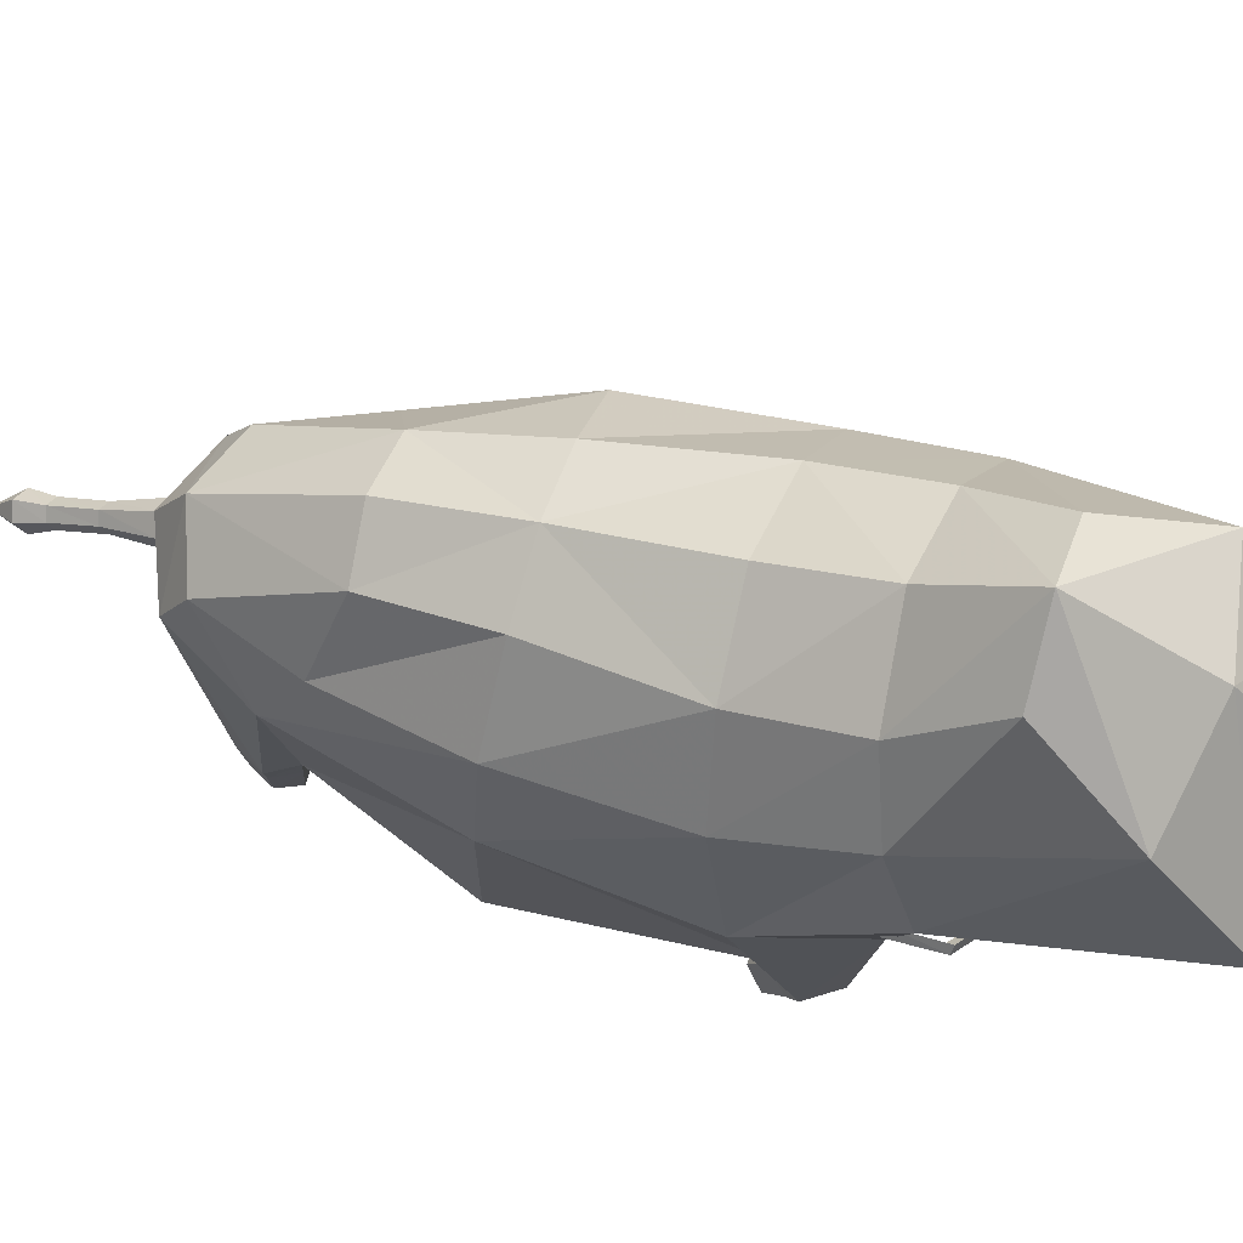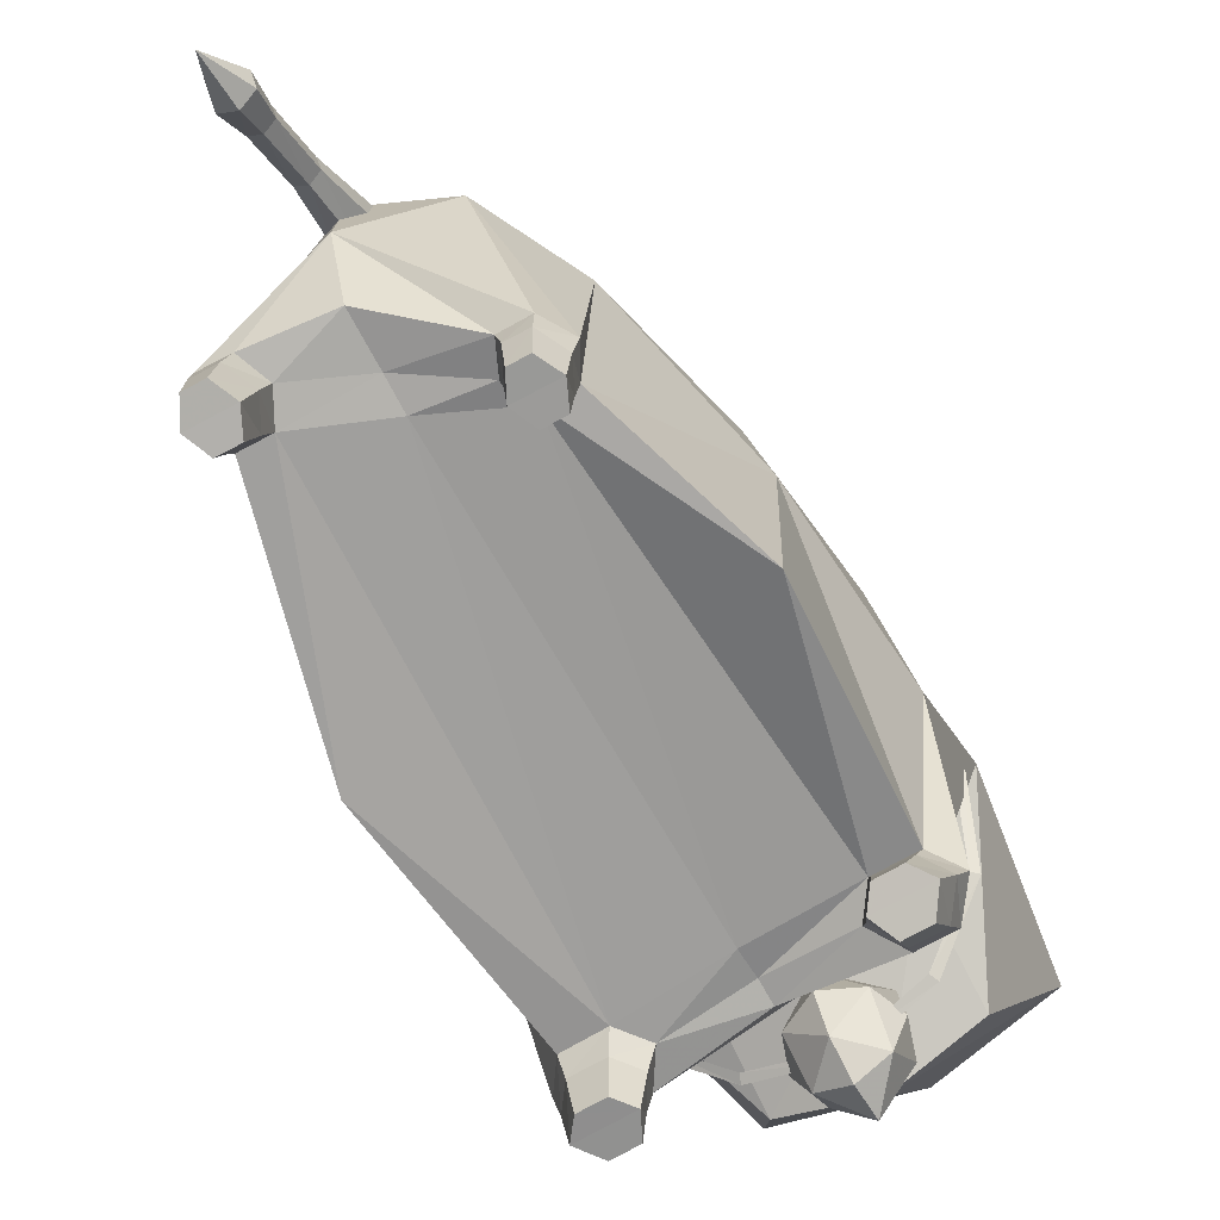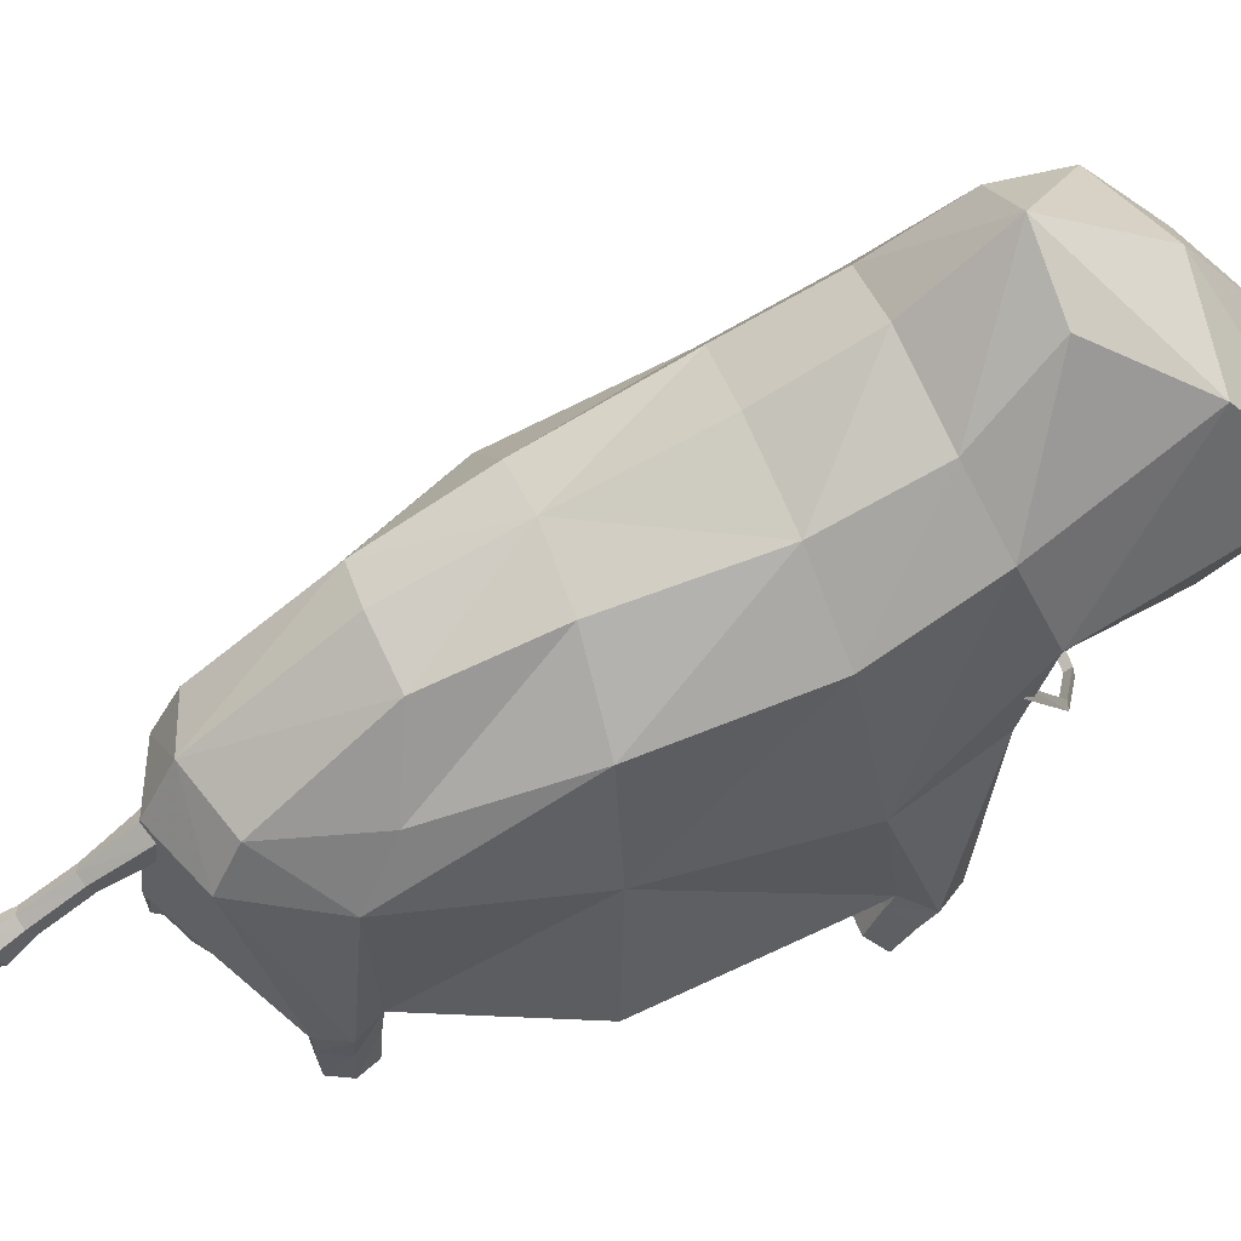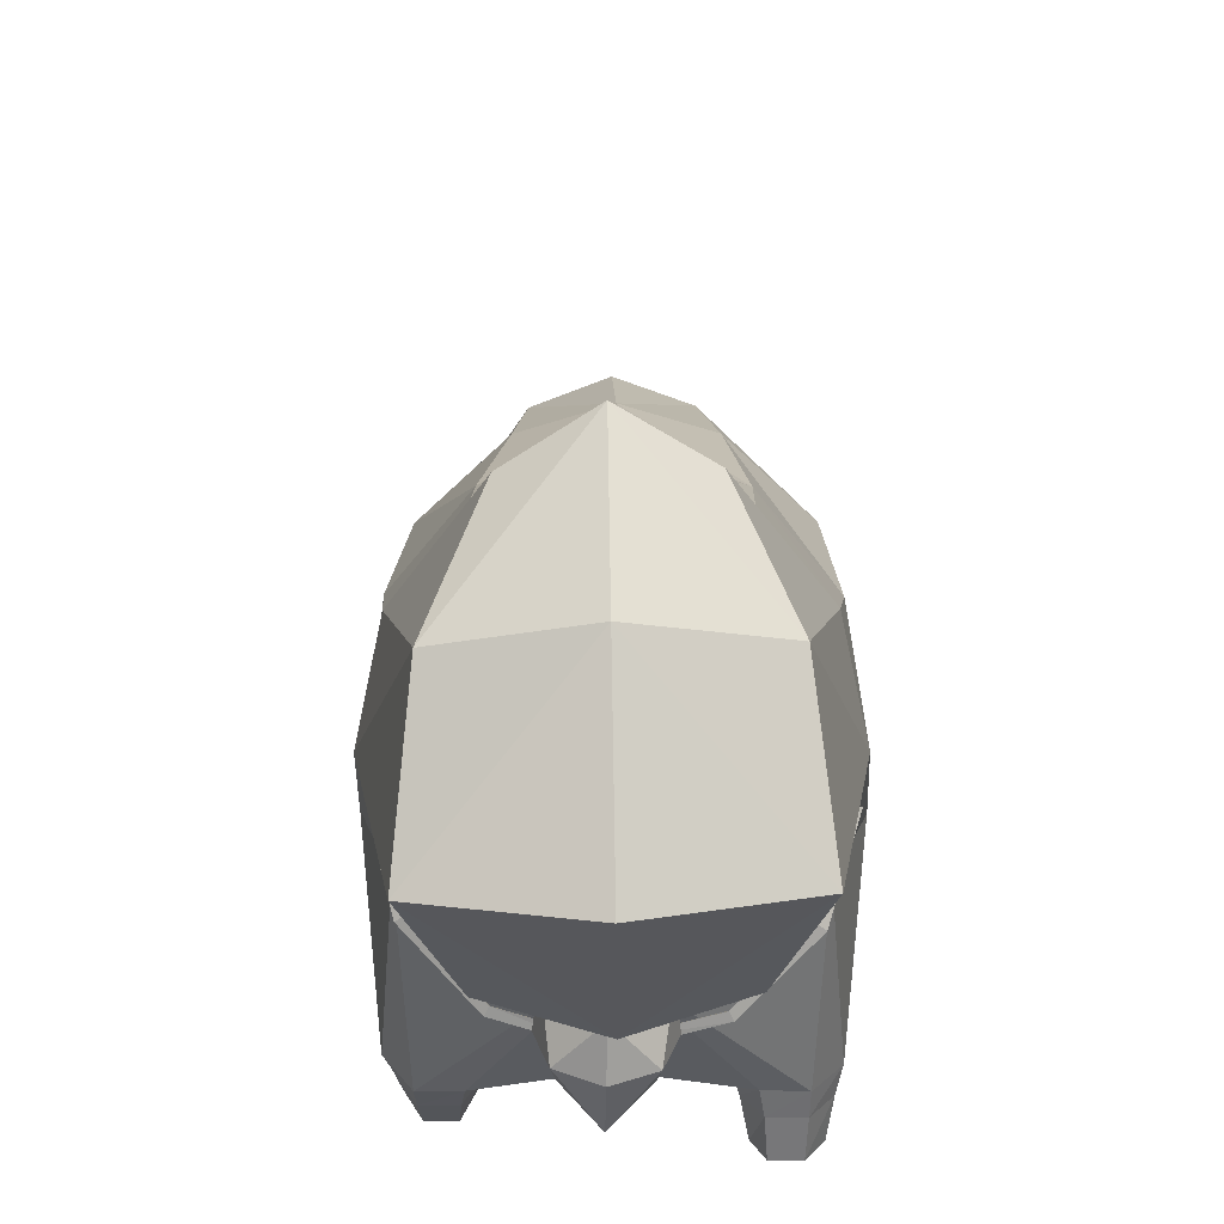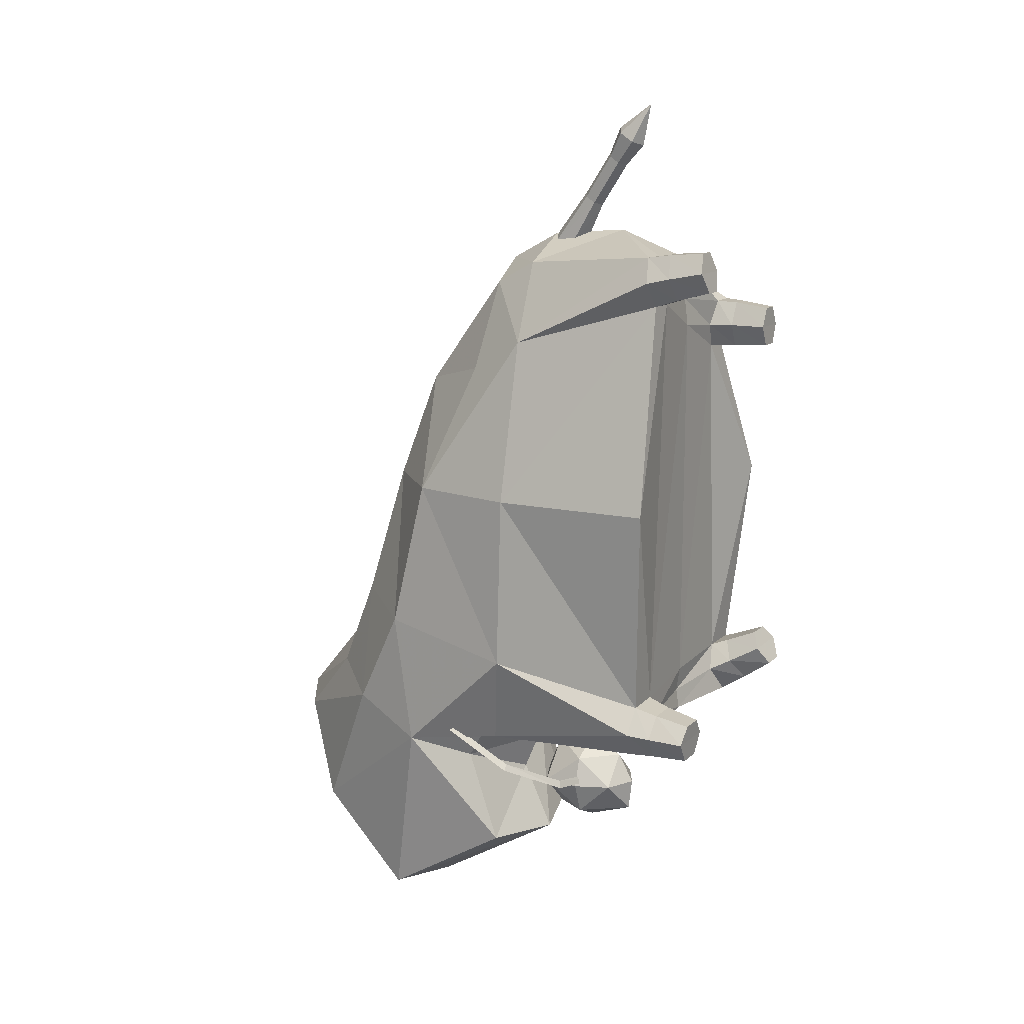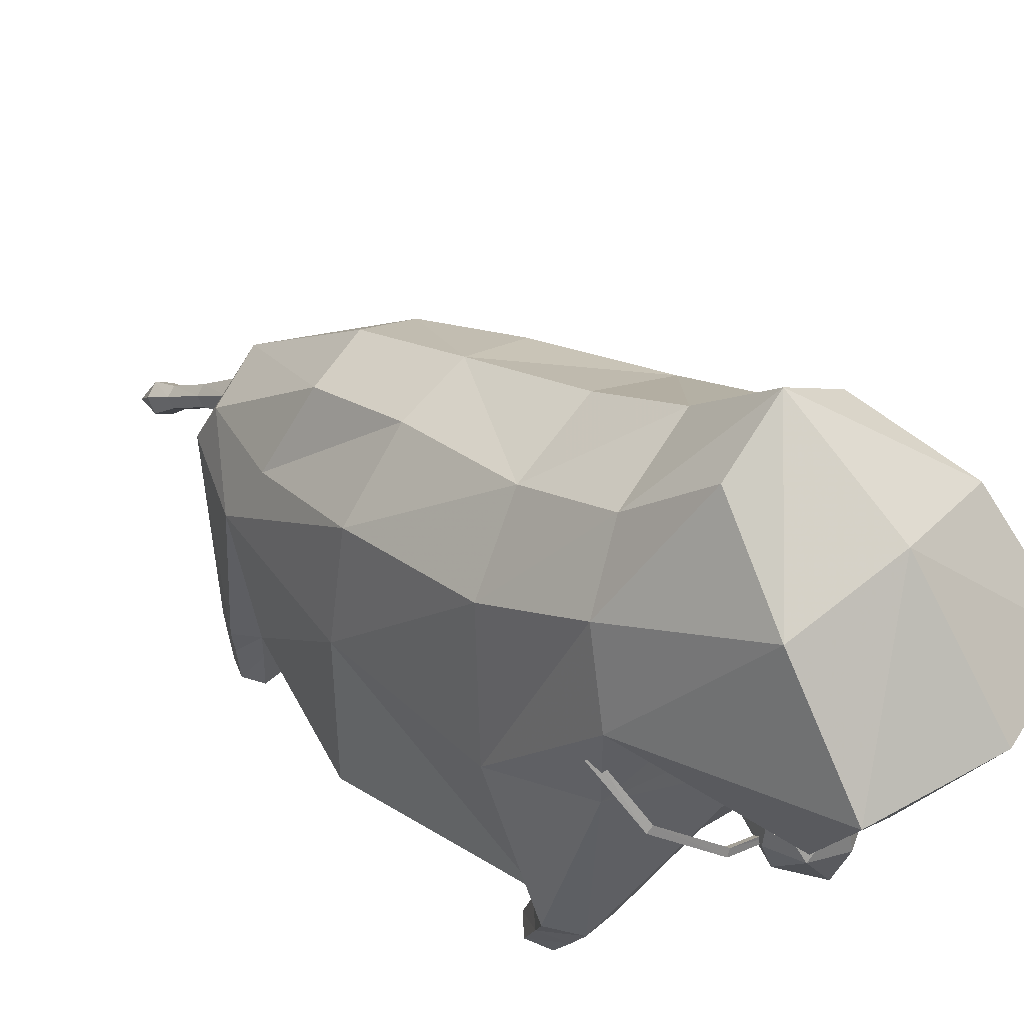
<metadata>
{"format":"obj","ext":"obj","renderer":"f3d","projection":"perspective","resolution":1024,"background":"white","views":[{"elev":70.3,"azim":107.9,"up":"+Y"},{"elev":-68.5,"azim":29.5,"up":"+Y"},{"elev":52.5,"azim":69.5,"up":"+Y"},{"elev":30.9,"azim":179.6,"up":"+Y"},{"elev":13.9,"azim":-60.3,"up":"+Z"},{"elev":43.7,"azim":134.1,"up":"+Y"}]}
</metadata>
<code>
o body
v -0.1866 0.7781 0.9223
v -0.3283 0.6301 0.7548
v -0.1954 0.6505 0.9922
v -0.2913 0.8071 0.6535
v -0.1712 1.03 0.5888
v 0.1883 0.7781 0.9158
v 0.2836 0.8071 0.6435
v 0.3241 0.6301 0.7434
v 0.1613 1.03 0.583
v 0.1995 0.6505 0.9853
v 0.002 0.823 0.982
v -0.0047 1.089 0.6024
v 0.0034 0.6706 1.066
v 0.0038 0.4322 1.088
v -0.3023 1.394 -0.9087
v 0.0109 1.672 -0.6282
v -0.1782 1.554 -0.6382
v 0.0072 1.464 -0.9615
v -0.3482 1.094 -1.16
v 0.3151 1.387 -0.9107
v 0.1968 1.55 -0.6394
v 0.3518 1.085 -1.163
v -0.2467 0.7596 -0.9702
v -0.0008 0.7809 -0.7919
v -0.2445 0.861 -0.6855
v -0.0027 0.684 -0.9963
v 0.0017 1.105 -1.252
v 0.242 0.7535 -0.9718
v 0.2442 0.8549 -0.6871
v -0.2869 0.0142 -0.5068
v -0.3992 0.0106 -0.4451
v -0.3569 0.0142 -0.508
v -0.2555 0.0107 -0.4426
v -0.3601 0.0068 -0.3933
v -0.2914 0.0068 -0.3921
v -0.2357 0.1143 -0.4357
v -0.2794 0.1198 -0.51
v -0.3619 0.1197 -0.5115
v -0.4144 0.1142 -0.4388
v -0.368 0.1094 -0.3744
v -0.2805 0.1095 -0.3729
v 0.2574 0.0335 -0.318
v 0.3603 0.0584 -0.2713
v 0.2916 0.0583 -0.2725
v 0.4011 0.0336 -0.3155
v 0.2909 0.0016 -0.3726
v 0.3609 0.0016 -0.3713
v 0.2844 0.088 -0.4334
v 0.3669 0.088 -0.4319
v 0.417 0.1238 -0.3665
v 0.2382 0.1237 -0.3696
v 0.3685 0.1546 -0.3116
v 0.281 0.1545 -0.3131
v -0.184 0.0229 0.9983
v -0.2688 0.009 0.9414
v -0.2113 0.009 0.9404
v -0.2965 0.0229 1
v -0.2118 0.0354 1.056
v -0.2643 0.0354 1.057
v -0.2694 0.1394 1.047
v -0.207 0.1394 1.046
v -0.1732 0.1246 0.9773
v -0.3081 0.1246 0.9796
v -0.2068 0.1102 0.9119
v -0.2755 0.1102 0.9131
v 0.2158 0.0212 0.8398
v 0.2947 0.0208 0.7796
v 0.2657 0.0212 0.8389
v 0.186 0.0208 0.7815
v 0.2674 0.0191 0.7201
v 0.2112 0.0191 0.7211
v 0.1772 0.1246 0.7822
v 0.2122 0.1251 0.8516
v 0.271 0.1251 0.8506
v 0.3047 0.1246 0.78
v 0.2711 0.1241 0.7131
v 0.2061 0.1241 0.7142
v -0.3691 0.6568 -0.6628
v -0.412 0.82 -0.5223
v -0.4332 0.8267 -0.5314
v -0.3519 0.6587 -0.6467
v -0.2064 0.534 -0.757
v -0.1969 0.5407 -0.7353
v 0.0112 0.4921 -0.7881
v 0.0107 0.5014 -0.7659
v 0.226 0.5422 -0.75
v 0.2155 0.5486 -0.7286
v 0.3807 0.671 -0.6506
v 0.3629 0.6723 -0.635
v 0.434 0.8432 -0.5172
v 0.4128 0.8357 -0.5089
v -0.4119 0.8341 -0.5415
v -0.3518 0.672 -0.6648
v -0.1968 0.5548 -0.7545
v 0.0107 0.5155 -0.785
v 0.2155 0.5627 -0.7477
v 0.363 0.6856 -0.6532
v 0.4128 0.8498 -0.528
v 0.0158 0.3759 -0.7783
v 0.1024 0.4254 -0.7781
v 0.0134 0.4245 -0.6899
v 0.0171 0.3884 -0.8764
v 0.1076 0.5319 -0.6889
v 0.0106 0.5303 -0.6435
v 0.0088 0.6461 -0.6664
v -0.0835 0.5283 -0.6921
v -0.103 0.6425 -0.7827
v -0.1146 0.5261 -0.7812
v -0.0713 0.4221 -0.7809
v -0.0804 0.5251 -0.8791
v 0.0153 0.5267 -0.9246
v 0.0126 0.6431 -0.897
v 0.1107 0.5287 -0.876
v 0.1269 0.6469 -0.7789
v 0.1429 0.531 -0.777
v 0.0098 0.6917 -0.781
v 0.0256 0.4347 1.301
v 0.034 0.4206 1.394
v 0.0348 0.3812 1.367
v 0.025 0.4617 1.319
v 0.0283 0.5203 1.173
v 0.0277 0.5473 1.191
v -0.0077 0.4414 1.407
v -0.0053 0.4762 1.327
v -0.0013 0.5618 1.2
v -0.0343 0.4347 1.299
v -0.006 0.3614 1.353
v -0.0476 0.3811 1.365
v -0.004 0.4202 1.29
v -0.0292 0.5203 1.171
v -0.0001 0.5058 1.162
v -0.0099 0.3351 1.48
v -0.0485 0.4206 1.391
v -0.0349 0.4617 1.317
v -0.0298 0.5473 1.189
v 0.3765 0.9462 0.2662
v 0.241 1.249 -0.1359
v 0.1872 1.139 0.2663
v 0.4093 1.048 -0.1752
v 0.4307 0.6219 0.2672
v 0.464 0.6284 -0.2431
v 0.3909 1.199 -0.4832
v 0.2472 1.363 -0.4224
v 0.4429 0.9724 -0.5746
v -0.3978 0.946 0.2661
v -0.4517 0.6216 0.2672
v -0.2797 0.1789 0.8905
v -0.4156 1.048 -0.1896
v -0.4361 0.9751 -0.5848
v -0.4673 0.6279 -0.2593
v -0.3835 1.203 -0.4892
v -0.249 1.249 -0.1444
v -0.2396 1.366 -0.4258
v 0.0049 1.474 -0.3916
v -0.2722 0.2101 1.037
v -0.3172 0.194 0.9634
v 0.3172 0.1954 0.7779
v 0.275 0.1853 0.8541
v 0.2772 0.2046 0.7061
v -0.0108 1.202 0.269
v -0.2087 1.138 0.2661
v -0.0045 1.34 -0.116
v -0.4291 0.1814 -0.4322
v -0.3839 0.6814 -0.5421
v -0.3641 0.1858 -0.5169
v -0.2405 0.8205 -0.6119
v 0.0056 0.733 -0.6729
v 0.3904 0.6819 -0.5286
v 0.2481 0.8208 -0.6034
v 0.0056 0.5991 -0.669
v 0.4321 0.1822 -0.3984
v 0.37 0.1604 -0.4798
v -0.3769 0.1778 -0.3567
v -0.4426 0.1411 0.2735
v -0.2022 0.1789 0.8892
v 0.4222 0.1413 0.2734
v 0.3773 0.2012 -0.3294
v -0.2683 0.1884 -0.5151
v 0.0025 0.2032 -0.4759
v 0.2741 0.1627 -0.482
v -0.1963 0.2099 1.034
v 0.0025 0.2196 1.011
v -0.1647 0.194 0.9607
v 0.0002 0.2111 0.8827
v -0.0012 0.1997 0.8004
v -0.2673 0.1809 -0.3546
v 0.0002 0.2009 -0.3409
v -0.2137 0.1853 -0.4283
v 0.0015 0.2122 -0.4157
v 0.2167 0.1856 -0.4028
v 0.1997 0.2046 0.7075
v 0.2678 0.2041 -0.3319
v 0.199 0.1854 0.8542
v 0.1647 0.1954 0.7806
v 0.0042 0.5778 1.012
v 0.0499 0.6015 1.025
v 0.0034 0.6252 1.036
v 0.0491 0.6472 1.048
v 0.0027 0.6709 1.059
v -0.043 0.6472 1.046
v -0.0422 0.6015 1.023
f 1 2 3
f 4 2 1
f 1 5 4
f 6 8 7
f 7 9 6
f 6 10 8
f 10 6 11
f 9 11 6
f 11 9 12
f 10 13 14
f 13 10 11
f 11 1 3
f 1 11 5
f 12 5 11
f 13 11 3
f 3 14 13
f 15 17 16
f 16 18 15
f 19 15 18
f 16 20 18
f 20 16 21
f 18 20 22
f 23 24 25
f 24 23 26
f 19 26 23
f 26 19 27
f 18 27 19
f 27 18 22
f 26 28 29
f 28 26 22
f 27 22 26
f 26 29 24
f 30 31 32
f 31 30 33
f 33 34 31
f 34 33 35
f 33 37 36
f 36 35 33
f 33 30 37
f 32 39 38
f 38 30 32
f 39 32 31
f 31 40 39
f 38 37 30
f 35 36 41
f 41 34 35
f 34 41 40
f 40 31 34
f 42 43 44
f 43 42 45
f 46 45 42
f 45 46 47
f 47 48 49
f 48 47 46
f 45 49 50
f 50 43 45
f 45 47 49
f 46 51 48
f 51 46 42
f 43 50 52
f 52 44 43
f 44 52 53
f 53 42 44
f 53 51 42
f 54 55 56
f 55 54 57
f 58 57 54
f 57 58 59
f 59 61 60
f 60 57 59
f 61 59 58
f 58 62 61
f 57 60 63
f 63 55 57
f 62 58 54
f 54 64 62
f 55 63 65
f 65 56 55
f 65 64 56
f 54 56 64
f 66 67 68
f 67 66 69
f 69 70 67
f 70 69 71
f 69 73 72
f 72 71 69
f 73 69 66
f 66 74 73
f 68 75 74
f 74 66 68
f 75 68 67
f 67 76 75
f 71 72 77
f 77 70 71
f 77 76 70
f 67 70 76
f 78 79 80
f 79 78 81
f 82 81 78
f 81 82 83
f 84 83 82
f 83 84 85
f 86 85 84
f 85 86 87
f 88 87 86
f 87 88 89
f 90 89 88
f 89 90 91
f 81 92 79
f 92 81 93
f 83 93 81
f 93 83 94
f 85 94 83
f 94 85 95
f 87 95 85
f 95 87 96
f 89 96 87
f 96 89 97
f 91 97 89
f 97 91 98
f 93 80 92
f 80 93 78
f 94 78 93
f 78 94 82
f 95 82 94
f 82 95 84
f 96 84 95
f 84 96 86
f 97 86 96
f 86 97 88
f 98 88 97
f 88 98 90
f 99 100 101
f 100 99 102
f 100 103 101
f 104 101 103
f 103 105 104
f 106 104 105
f 105 107 106
f 108 106 107
f 99 109 102
f 109 99 101
f 109 110 102
f 111 102 110
f 110 112 111
f 113 111 112
f 112 114 113
f 115 113 114
f 116 105 114
f 105 116 107
f 105 103 114
f 115 114 103
f 103 100 115
f 113 115 100
f 100 102 113
f 111 113 102
f 116 112 107
f 112 116 114
f 112 110 107
f 108 107 110
f 110 109 108
f 106 108 109
f 109 101 106
f 104 106 101
f 117 118 119
f 118 117 120
f 121 120 117
f 120 121 122
f 120 123 118
f 123 120 124
f 122 124 120
f 124 122 125
f 126 127 128
f 127 126 129
f 130 129 126
f 129 130 131
f 119 118 132
f 118 123 132
f 133 132 123
f 123 124 133
f 134 133 124
f 124 125 134
f 135 134 125
f 128 132 133
f 133 134 128
f 126 128 134
f 134 135 126
f 130 126 135
f 127 132 128
f 132 127 119
f 129 119 127
f 119 129 117
f 131 117 129
f 117 131 121
f 136 137 138
f 137 136 139
f 140 139 136
f 139 140 141
f 142 21 143
f 21 142 20
f 144 20 142
f 20 144 22
f 145 4 5
f 4 145 2
f 146 2 145
f 2 146 147
f 148 149 150
f 149 148 151
f 152 151 148
f 151 152 153
f 154 153 152
f 149 19 23
f 19 149 15
f 151 15 149
f 15 151 17
f 153 17 151
f 144 28 22
f 155 2 156
f 2 155 3
f 14 3 155
f 157 10 158
f 10 157 8
f 159 8 157
f 10 14 158
f 9 138 160
f 160 12 9
f 5 160 161
f 161 145 5
f 160 5 12
f 137 162 160
f 162 137 154
f 143 154 137
f 154 143 16
f 21 16 143
f 137 160 138
f 162 154 152
f 152 160 162
f 16 153 154
f 153 16 17
f 163 164 165
f 166 167 164
f 168 167 169
f 169 144 168
f 141 168 144
f 144 142 141
f 139 141 142
f 142 143 139
f 137 139 143
f 164 167 170
f 170 165 164
f 168 171 172
f 171 168 141
f 150 163 173
f 163 150 164
f 149 164 150
f 164 149 166
f 25 166 149
f 166 25 167
f 146 173 174
f 173 146 150
f 145 150 146
f 150 145 148
f 161 148 145
f 148 161 152
f 160 152 161
f 147 146 174
f 174 175 147
f 2 147 156
f 140 159 176
f 159 140 8
f 136 8 140
f 8 136 7
f 138 7 136
f 7 138 9
f 140 177 141
f 177 140 176
f 141 177 171
f 170 178 165
f 178 170 179
f 170 172 180
f 172 170 168
f 167 168 170
f 181 14 155
f 14 181 182
f 183 182 181
f 182 183 184
f 175 184 183
f 184 175 185
f 186 185 175
f 185 186 187
f 188 187 186
f 187 188 189
f 179 189 188
f 189 179 190
f 159 191 176
f 176 191 192
f 192 177 176
f 175 174 186
f 174 173 186
f 179 170 180
f 180 190 179
f 179 188 178
f 184 193 182
f 193 184 194
f 185 194 184
f 194 185 191
f 187 191 185
f 191 187 192
f 189 192 187
f 192 189 190
f 14 182 193
f 193 158 14
f 63 155 156
f 156 65 63
f 155 63 60
f 60 181 155
f 74 157 158
f 158 73 74
f 157 74 75
f 75 159 157
f 38 163 165
f 165 37 38
f 163 38 39
f 39 173 163
f 50 172 171
f 171 52 50
f 50 49 172
f 173 39 40
f 40 186 173
f 65 156 147
f 147 64 65
f 75 76 159
f 52 171 177
f 177 53 52
f 165 178 37
f 49 180 172
f 180 49 48
f 36 178 188
f 188 41 36
f 36 37 178
f 41 188 186
f 186 40 41
f 48 190 180
f 190 48 51
f 53 177 192
f 192 51 53
f 192 190 51
f 73 158 193
f 193 72 73
f 181 60 61
f 61 183 181
f 183 61 62
f 62 175 183
f 147 175 64
f 62 64 175
f 72 193 194
f 194 77 72
f 77 194 191
f 191 76 77
f 191 159 76
f 23 25 149
f 29 28 144
f 144 169 29
f 24 169 167
f 169 24 29
f 25 24 167
f 195 121 131
f 121 195 196
f 197 196 195
f 196 197 198
f 196 122 121
f 122 196 198
f 198 125 122
f 125 198 199
f 197 199 198
f 199 197 200
f 199 135 125
f 135 199 200
f 200 130 135
f 130 200 201
f 197 201 200
f 201 197 195
f 201 131 130
f 131 201 195

</code>
